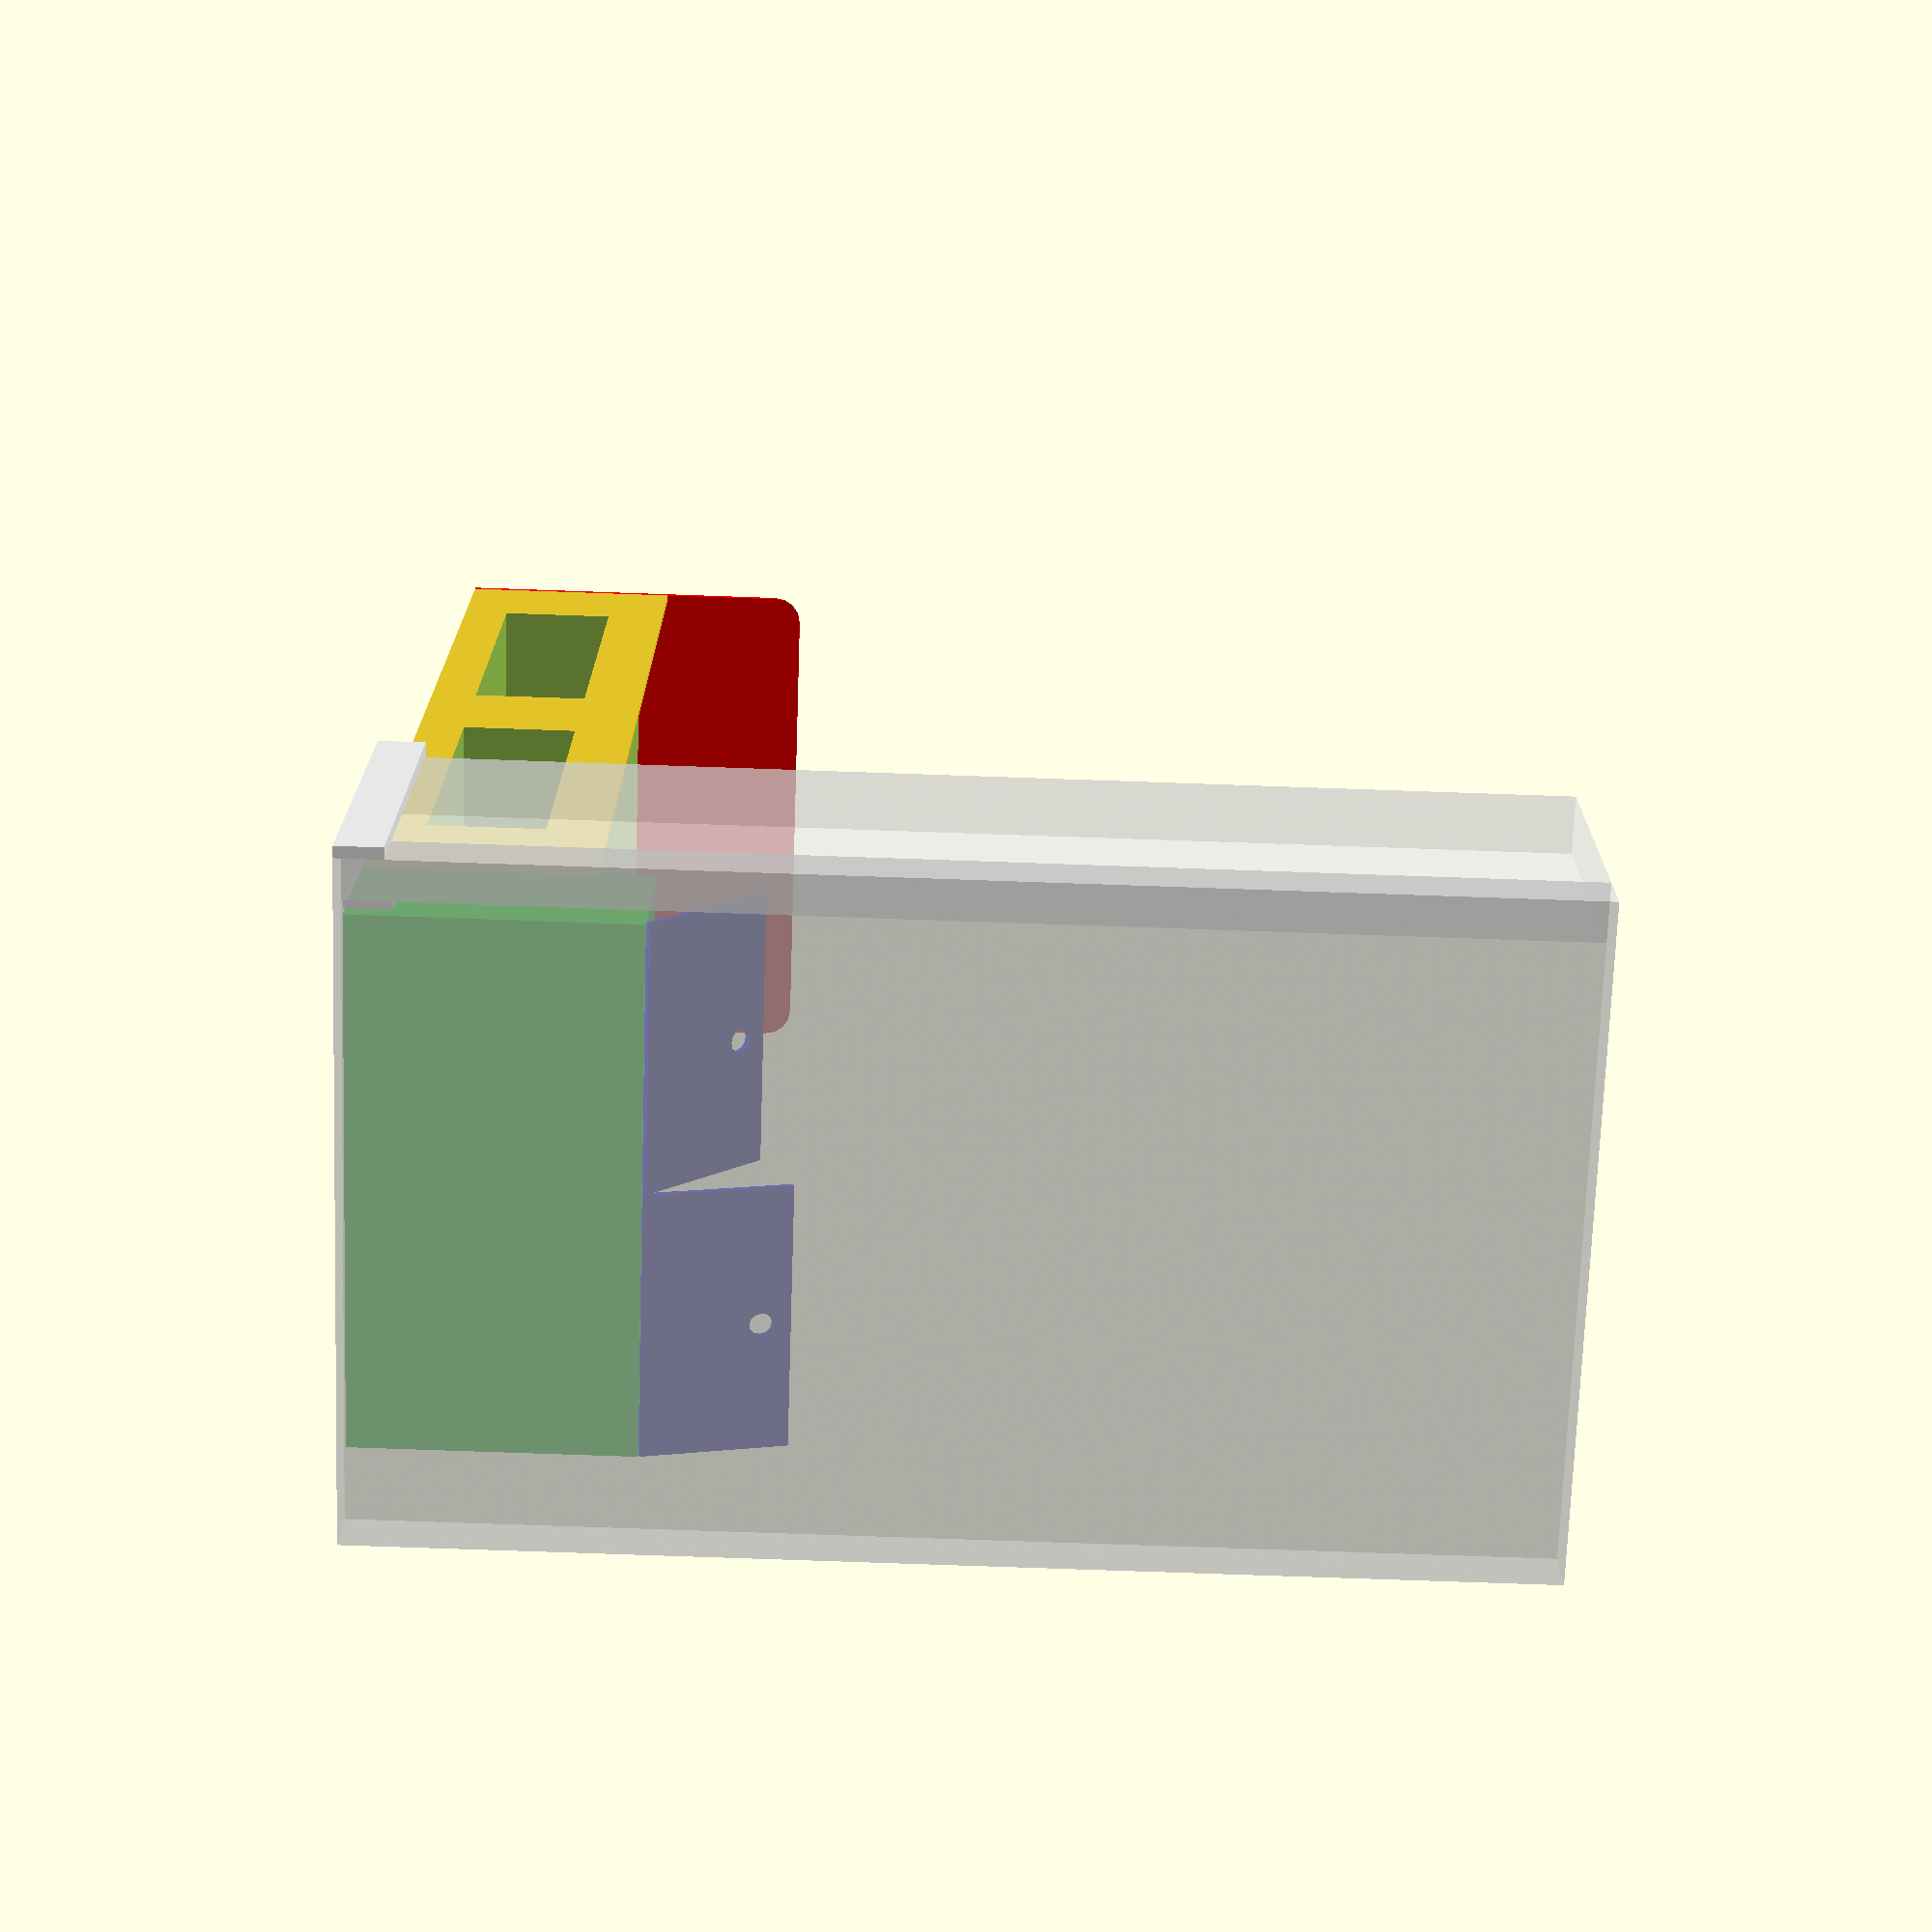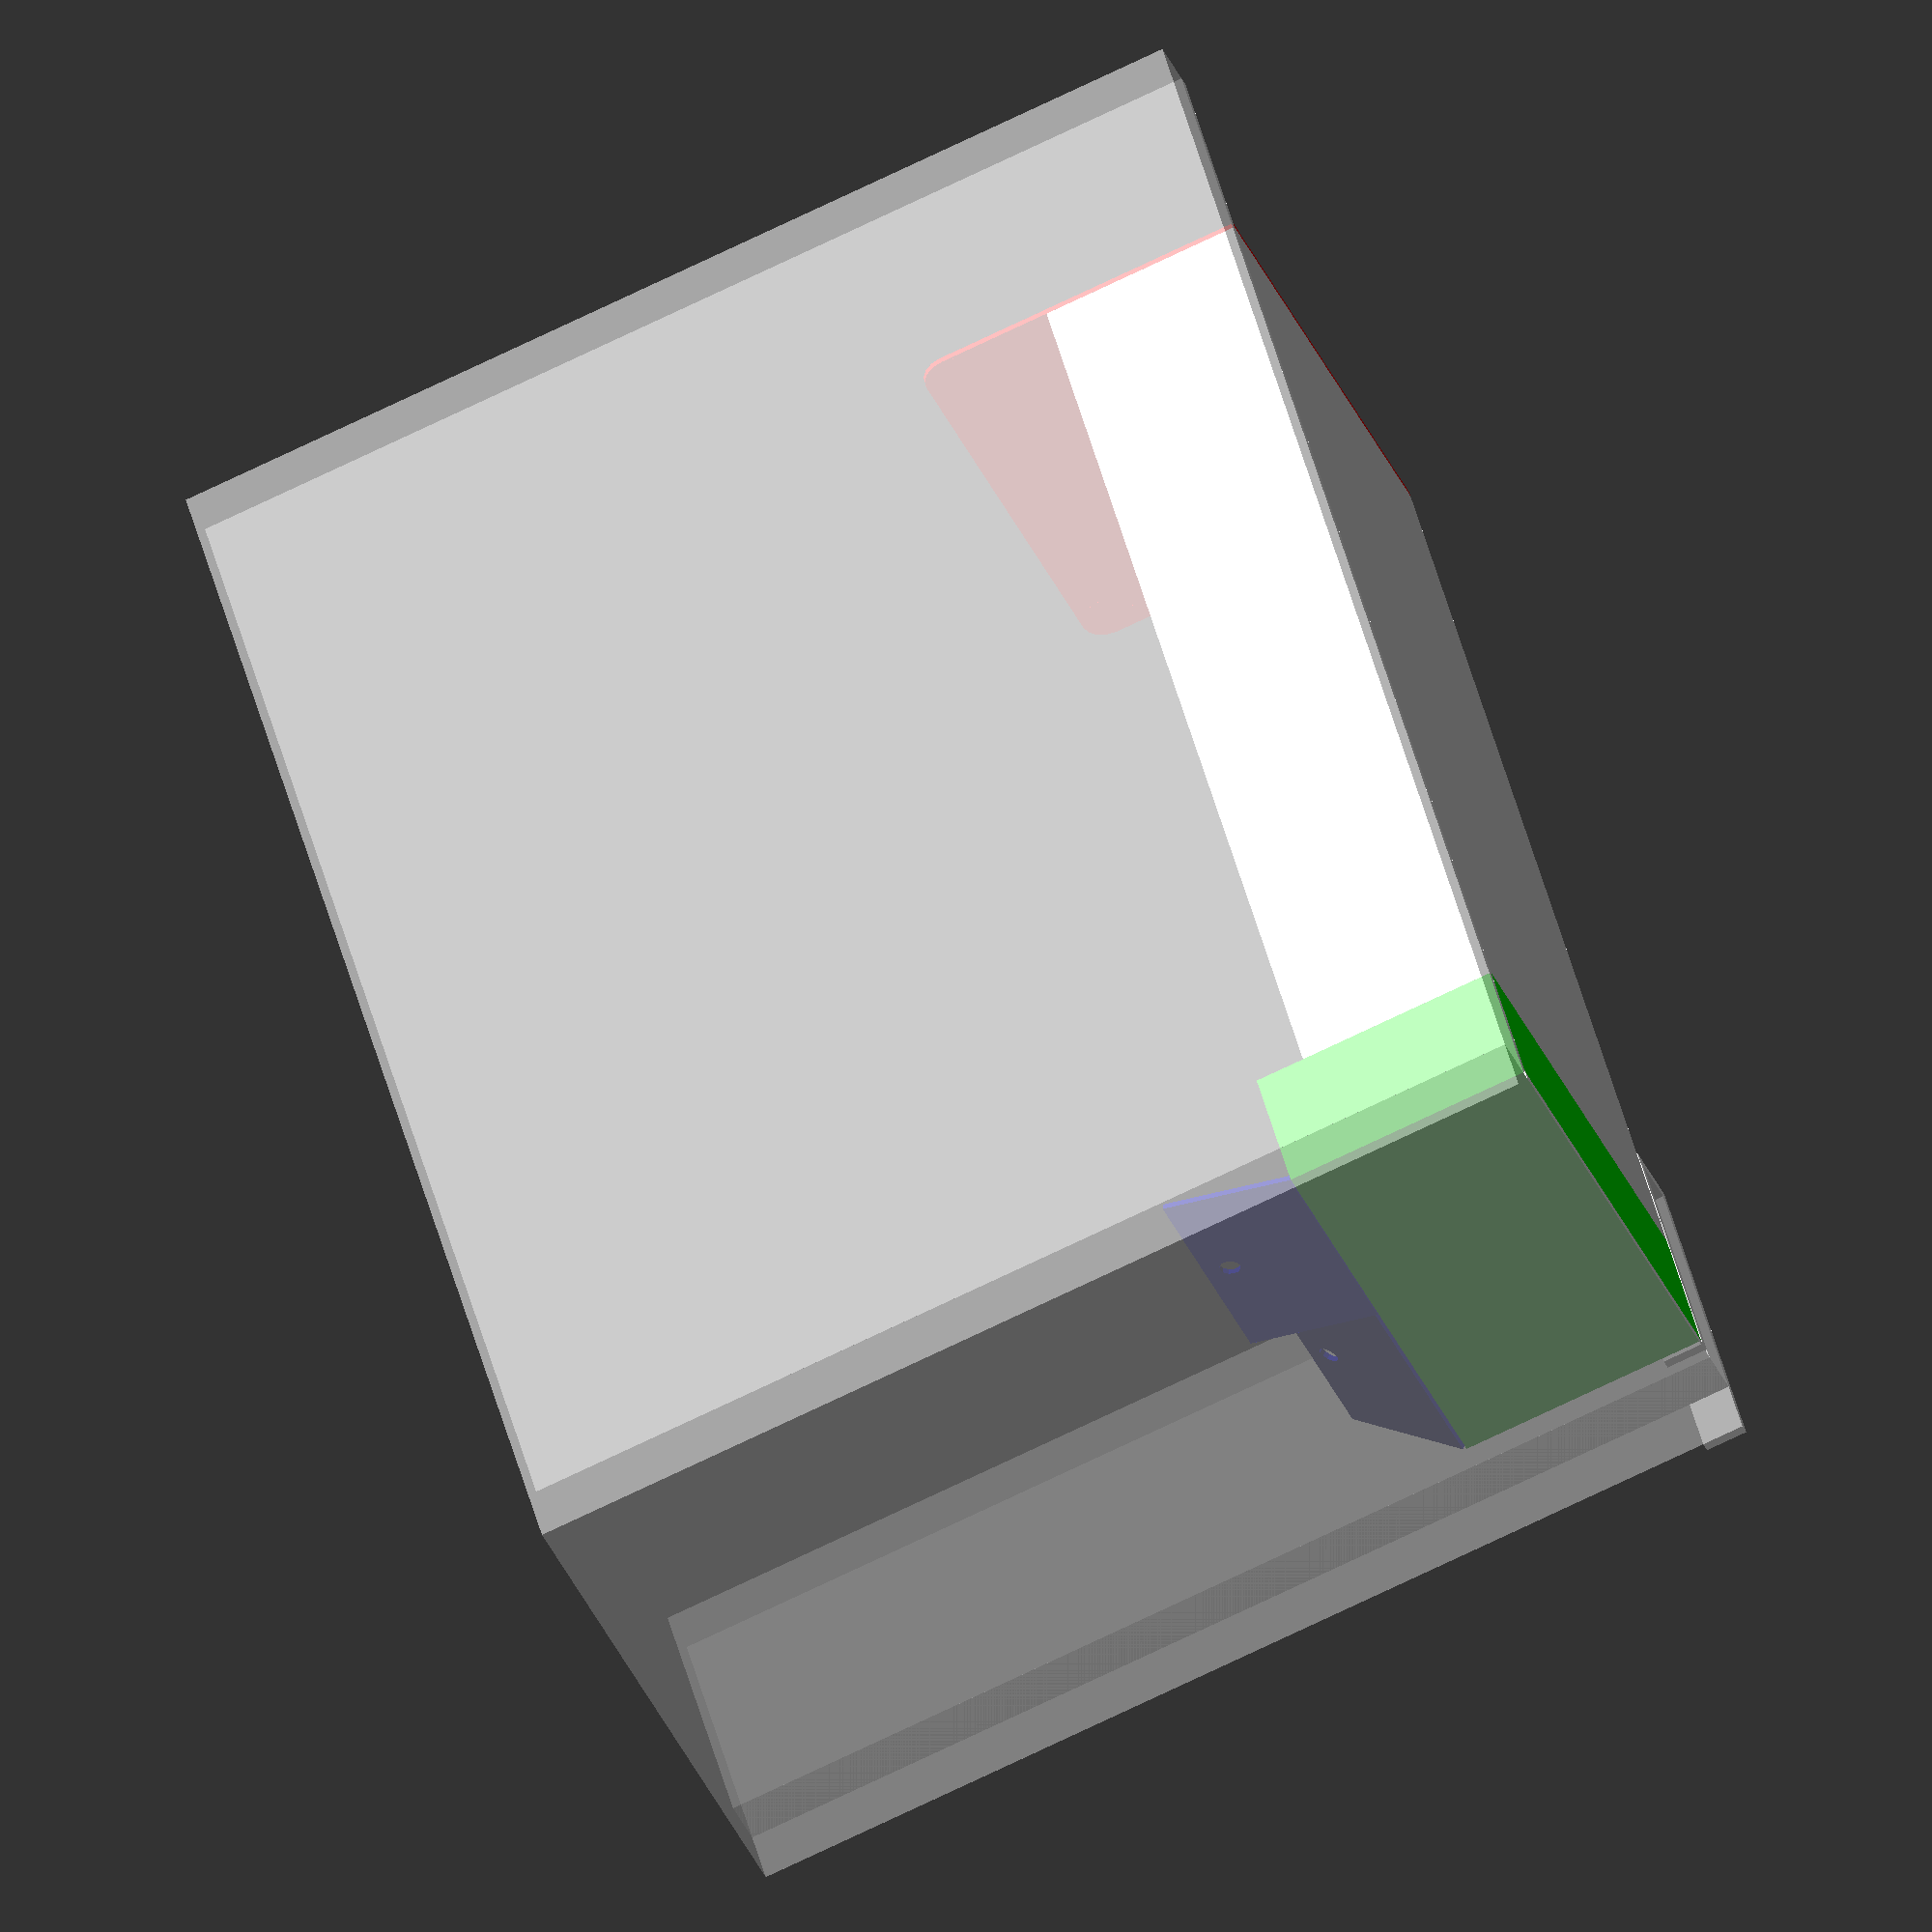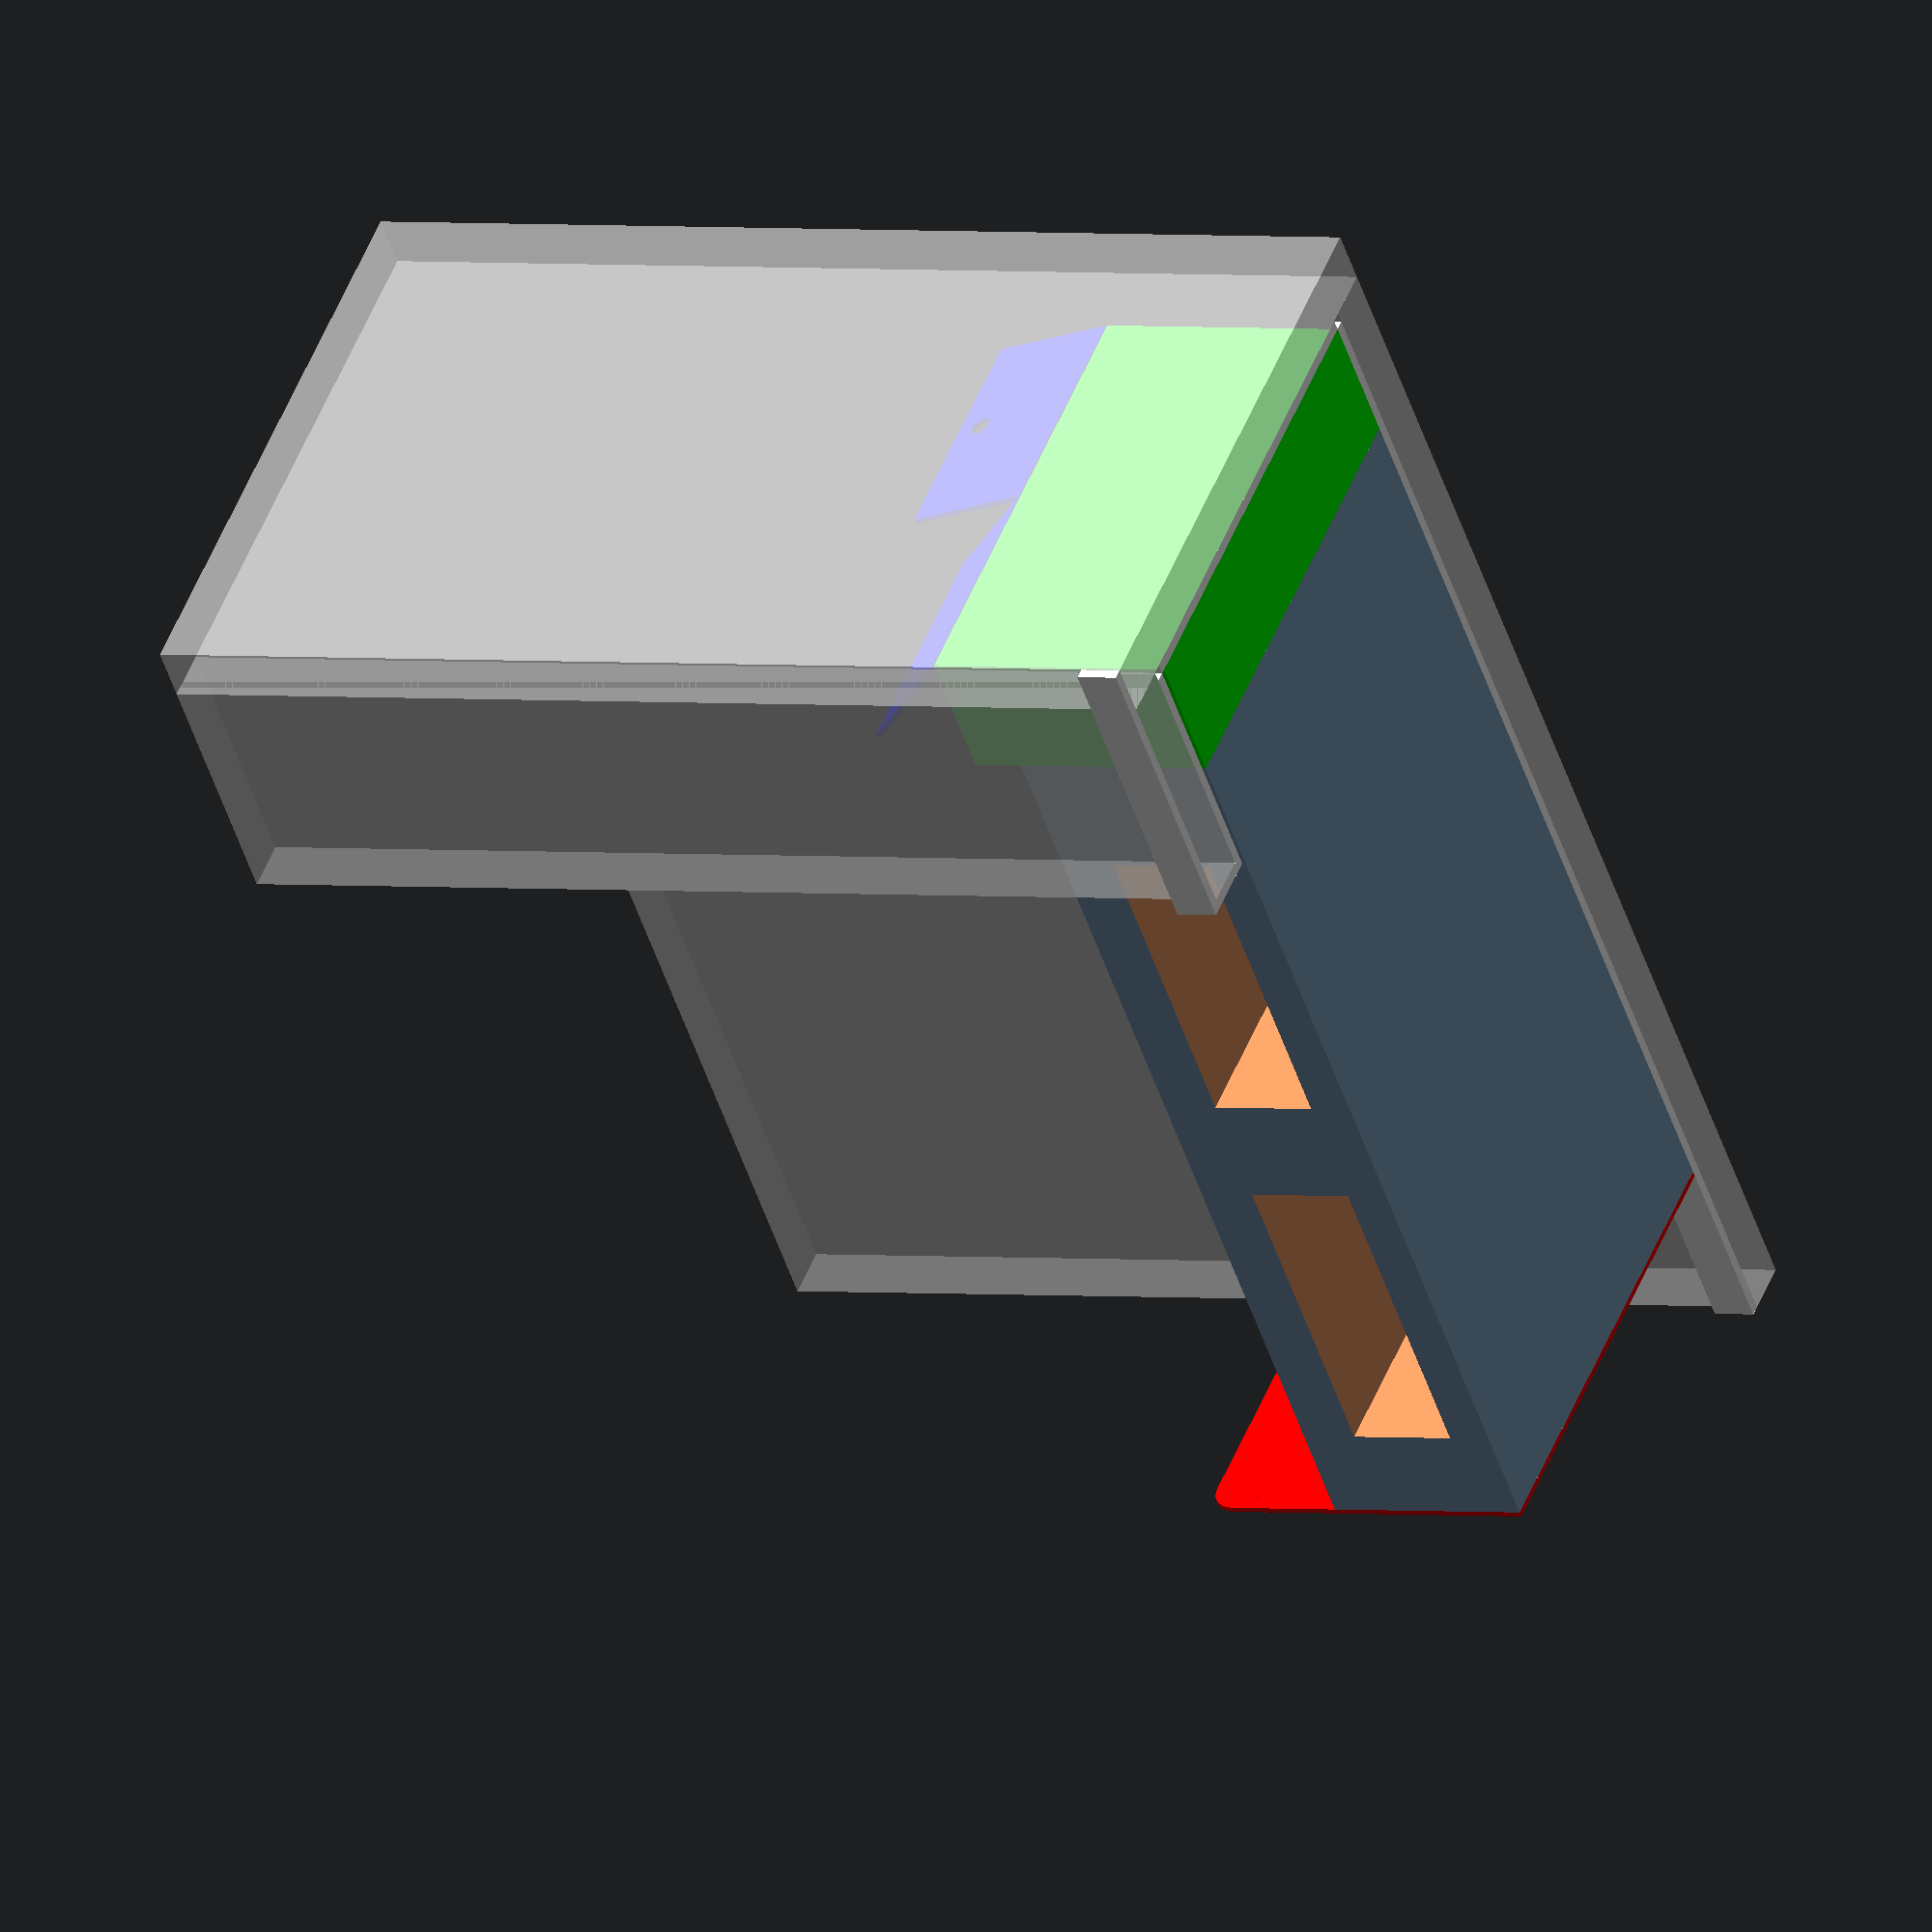
<openscad>
//$vpr = [60,0,135];
//$vpt = [50,0,0];

// cama gaveteiro
difference () {
    translate([25, 0, 0])
        cube([188, 92, 38.5]);

    // caixa para o colchão
    translate([24, 1, 33])
        cube([192, 90, 40]);

    // gaveta direita
    translate([50, 2, 8])
        cube([61.2, 91, 20]);

    // gaveta esquerda
    translate([133.2, 2, 8])
        cube([61.2, 91, 20]);
}


// baú cabeceira
color([0, 1, 0])
    difference () {
        cube([25, 92, 48]);
        translate([1, 1, 1])
            cube([23, 90, 48]);
    }

// tampa 1 (mais aberta)
color([0, 0, 1])
    translate([1,0,48])
        rotate([0, -75, 0])
            difference() {
                cube([25,46,1]);
                translate([20,22,-1])
                    cylinder($fn=12, 3, 2, 2);
            }

// tampa 2
color([0, 0, 1])
    translate([1,46,48])
        rotate([0, -45, 0])
            difference() {
                cube([25,46,1]);
                    translate([20,22,-1])
                    cylinder($fn=12, 3, 2, 2);
            }                

// peseira: retângulo largura
color([1, 0, 0])
    translate([213, 0, 0])
        cube([1,92, 60]);

// peseira: retângulo altura
color([1, 0, 0])
    translate([213, 5, 0])
        cube([1,82, 65]);

// peseira: canto 1
color([1, 0, 0])
    rotate([0,90,0])
        translate([-60,5,213])
            cylinder(1, 5, 5);

// peseira: canto 1
color([1, 0, 0])
    rotate([0,90,0])
        translate([-60,87,213])
            cylinder(1, 5, 5);
// paredes
union() {
    // parede interna do nicho
    color([1, 1, 1, 0.5])
        translate([-2,95,0])
            cube([48, 10, 200]);

    // rodapé interno do nicho
    color([1, 1, 1])
        translate([0, 93, 0])
            cube([46, 2,8]);

    color([1, 1, 1])
        translate([46, 93, 0])
            cube([2, 14, 8]);

    color([1, 1, 1])
        translate([-12, 105, 0])
            cube([58, 2, 8]);

    // parede do fundo
    color([1, 1, 1, 0.5])
        translate([-12,-12,0])
            cube([10, 117, 200]);

    // rodapé do fundo
    color([1, 1, 1])
        translate([-2, 0, 0])
            cube([2, 93,8]);
            
    // parede externa
    color([1, 1, 1, 0.5])
        translate([-2,-12,0])
            cube([251, 10, 200]);

    // rodapé externo
    color([1, 1, 1])
        translate([0,-2, 0])
            cube([249, 2, 8]);
}
</openscad>
<views>
elev=76.0 azim=265.6 roll=268.0 proj=p view=wireframe
elev=73.6 azim=305.5 roll=115.7 proj=o view=solid
elev=178.2 azim=311.5 roll=62.3 proj=o view=solid
</views>
